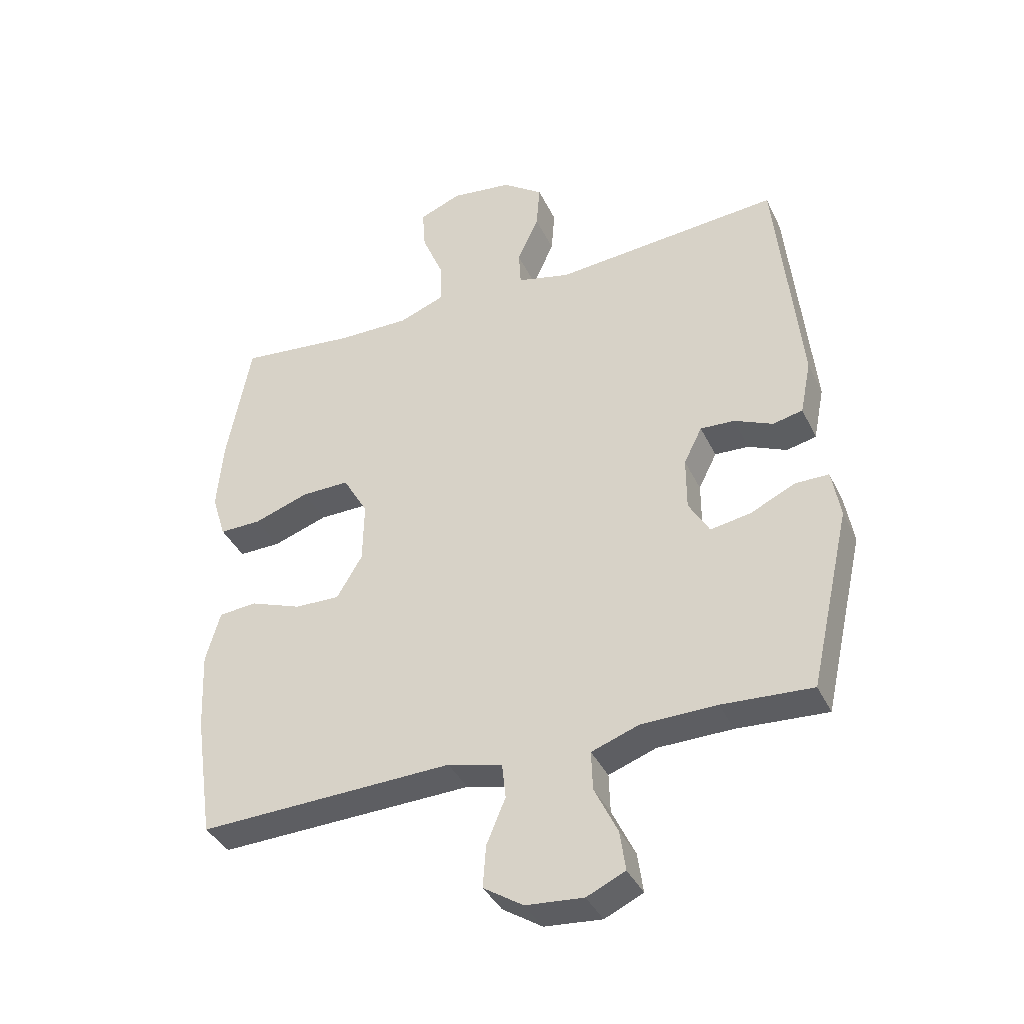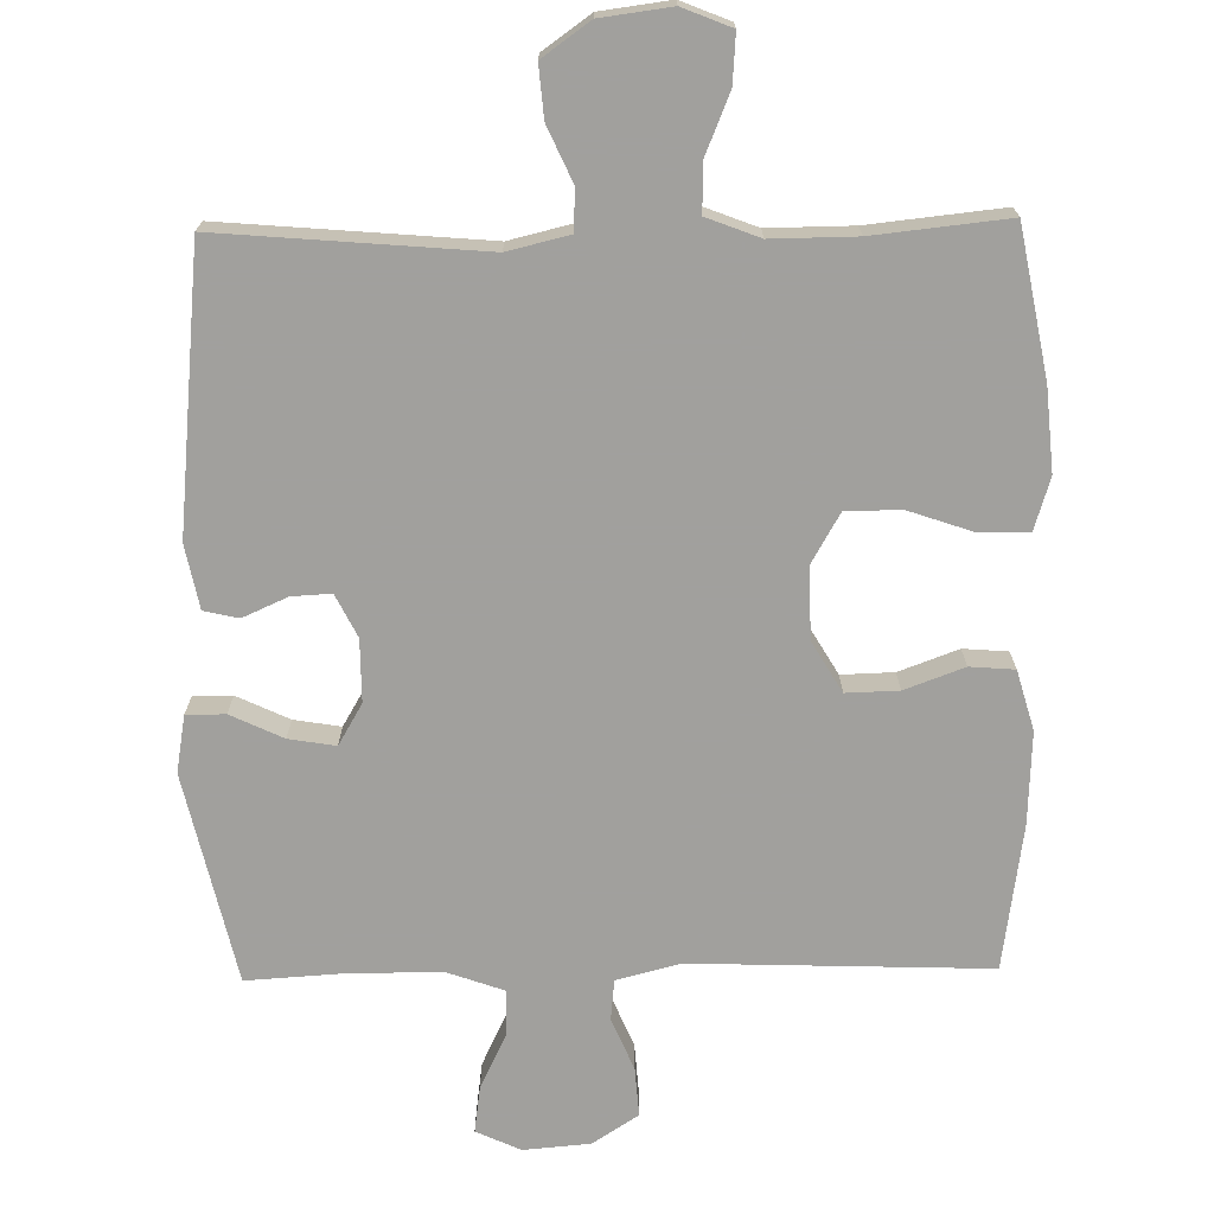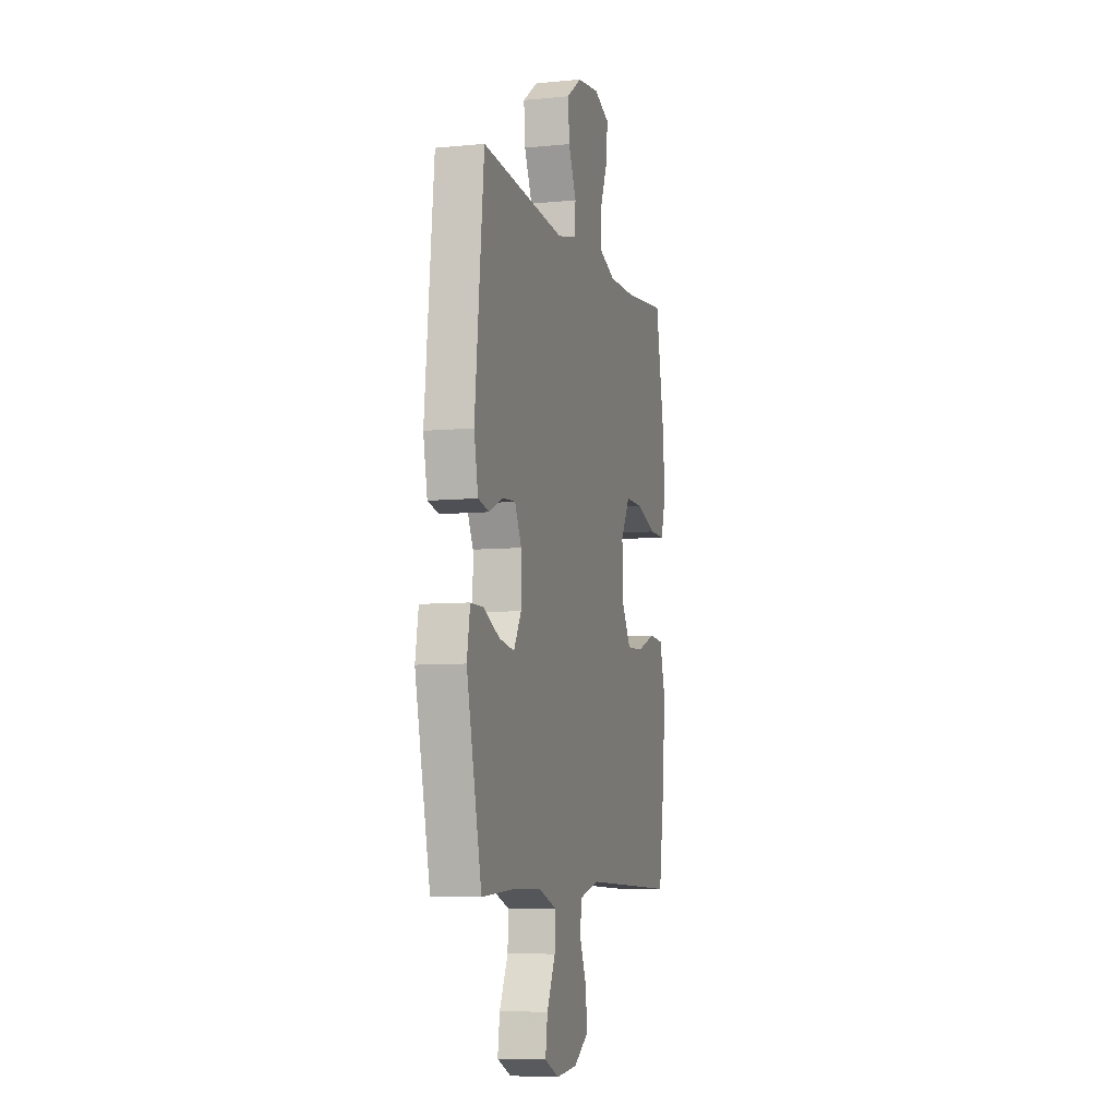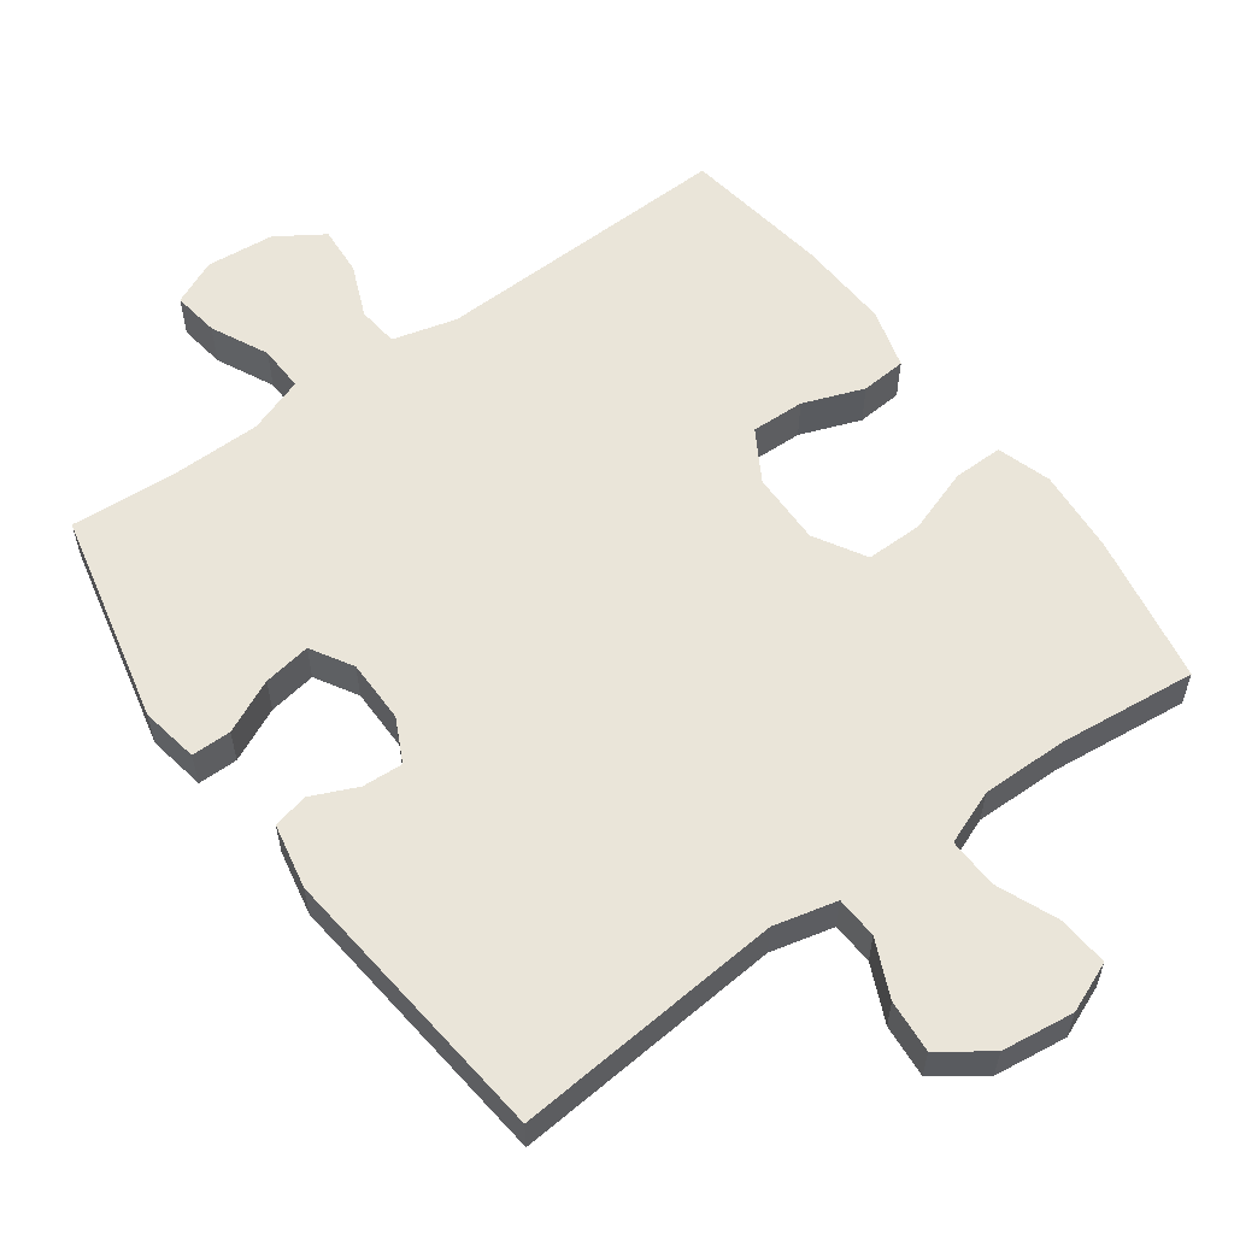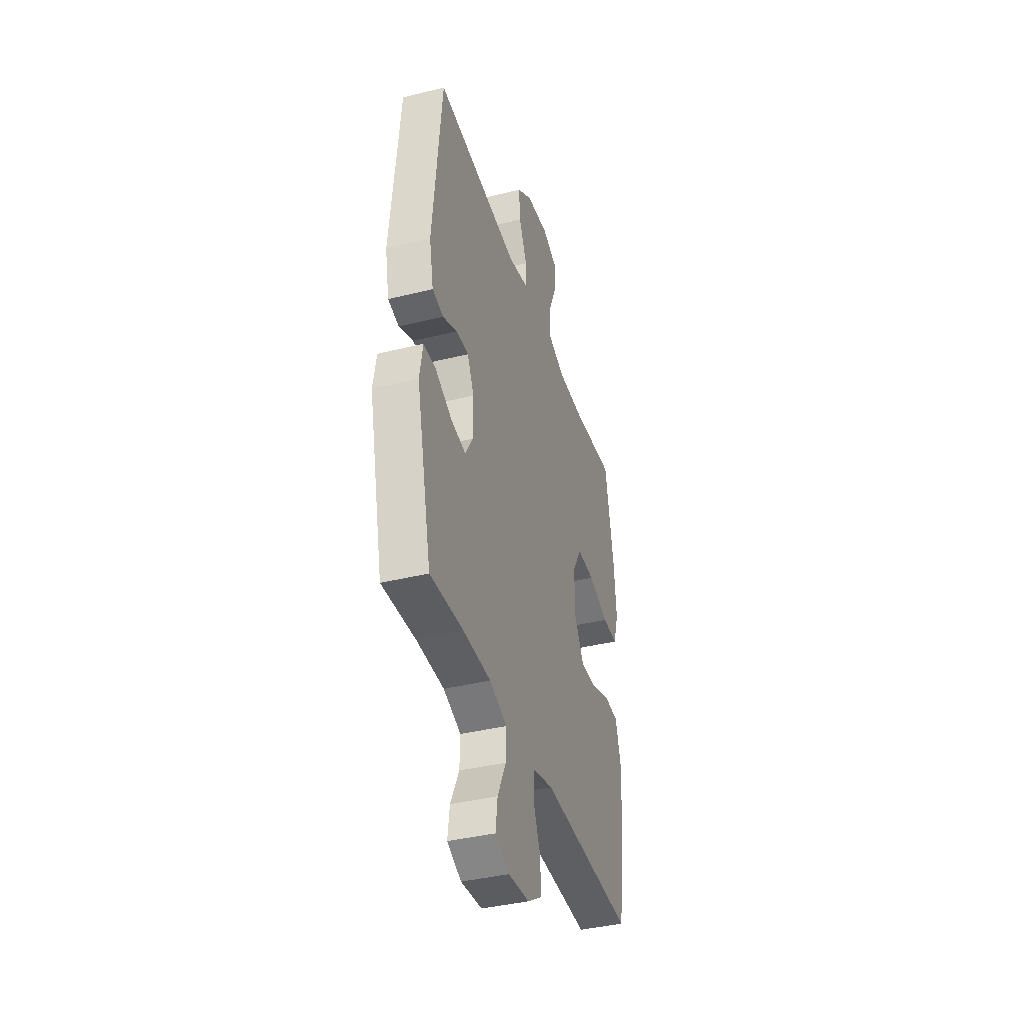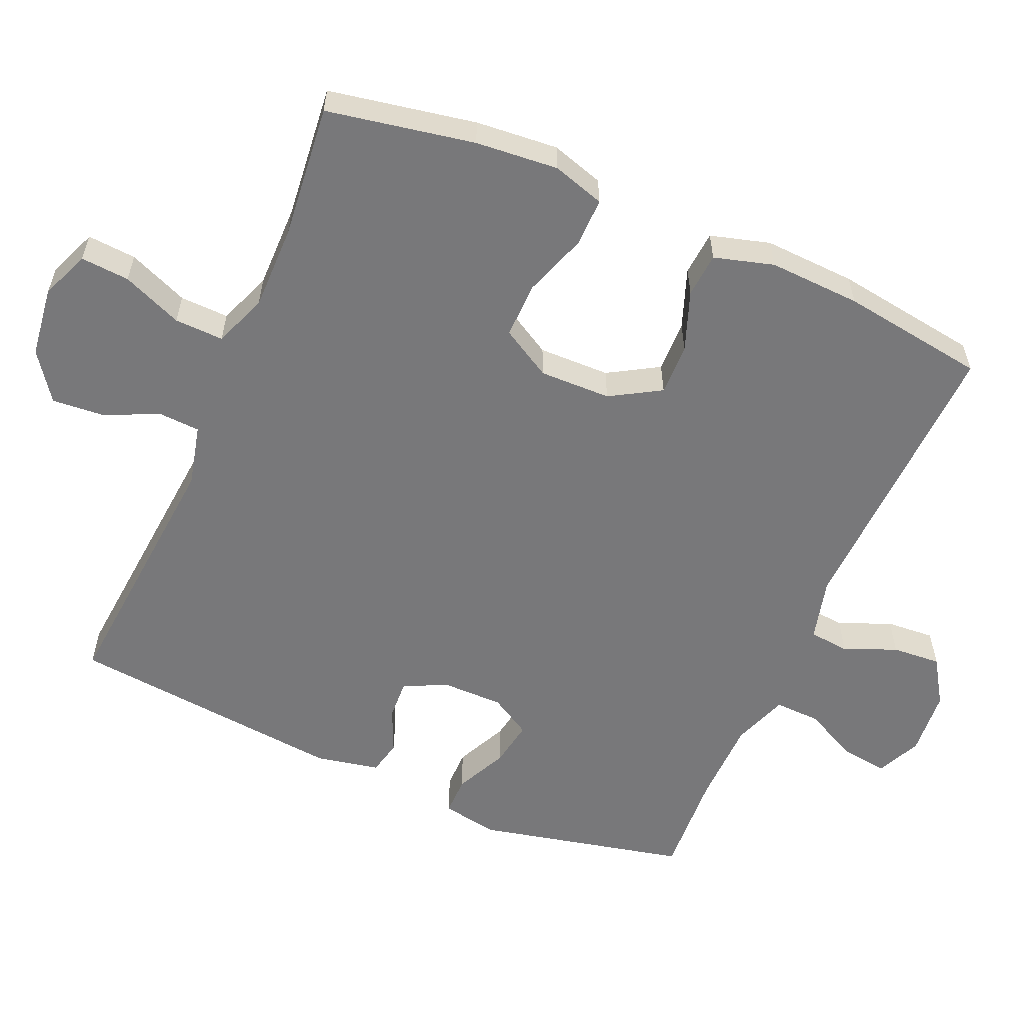
<metadata>
{"format":"obj","ext":"obj","renderer":"f3d","projection":"perspective","resolution":1024,"background":"white","views":[{"elev":-38.4,"azim":-156.4,"up":"+Z"},{"elev":-71.7,"azim":1.0,"up":"+Y"},{"elev":-7.2,"azim":-74.3,"up":"+Z"},{"elev":57.8,"azim":-36.0,"up":"+Y"},{"elev":-39.4,"azim":-72.9,"up":"+Z"},{"elev":-57.6,"azim":66.5,"up":"+Y"}]}
</metadata>
<code>
v 0.5 0.07 -0.5
v 0.081 0.07 -0.485
v -0.008 0.07 -0.508
v -0.014 0.07 -0.565
v 0.017 0.07 -0.639
v 0.022 0.07 -0.708
v -0.043 0.07 -0.75
v -0.137 0.07 -0.758
v -0.2 0.07 -0.729
v -0.191 0.07 -0.664
v -0.153 0.07 -0.585
v -0.151 0.07 -0.521
v -0.229 0.07 -0.493
v -0.352 0.07 -0.491
v -0.5 0.07 -0.5
v -0.567 0.07 -0.204
v -0.553 0.07 -0.124
v -0.498 0.07 -0.124
v -0.424 0.07 -0.159
v -0.358 0.07 -0.17
v -0.324 0.07 -0.112
v -0.324 0.07 -0.024
v -0.354 0.07 0.036
v -0.41 0.07 0.033
v -0.473 0.07 0.005
v -0.522 0.07 0.016
v -0.54 0.07 0.106
v -0.5 0.07 0.5
v -0.128 0.07 0.468
v -0.041 0.07 0.489
v -0.038 0.07 0.547
v -0.073 0.07 0.625
v -0.079 0.07 0.698
v -0.012 0.07 0.746
v 0.088 0.07 0.759
v 0.157 0.07 0.731
v 0.152 0.07 0.662
v 0.117 0.07 0.577
v 0.115 0.07 0.508
v 0.19 0.07 0.479
v 0.31 0.07 0.48
v 0.5 0.07 0.5
v 0.539 0.07 0.292
v 0.549 0.07 0.175
v 0.526 0.07 0.101
v 0.457 0.07 0.102
v 0.367 0.07 0.133
v 0.288 0.07 0.134
v 0.247 0.07 0.063
v 0.249 0.07 -0.038
v 0.291 0.07 -0.109
v 0.365 0.07 -0.107
v 0.449 0.07 -0.076
v 0.512 0.07 -0.081
v 0.536 0.07 -0.165
v 0.53 0.07 -0.295
v 0.5 0 -0.5
v 0.081 0 -0.485
v -0.008 0 -0.508
v -0.014 0 -0.565
v 0.017 0 -0.639
v 0.022 0 -0.708
v -0.043 0 -0.75
v -0.137 0 -0.758
v -0.2 0 -0.729
v -0.191 0 -0.664
v -0.153 0 -0.585
v -0.151 0 -0.521
v -0.229 0 -0.493
v -0.352 0 -0.491
v -0.5 0 -0.5
v -0.567 0 -0.204
v -0.553 0 -0.124
v -0.498 0 -0.124
v -0.424 0 -0.159
v -0.358 0 -0.17
v -0.324 0 -0.112
v -0.324 0 -0.024
v -0.354 0 0.036
v -0.41 0 0.033
v -0.473 0 0.005
v -0.522 0 0.016
v -0.54 0 0.106
v -0.5 0 0.5
v -0.128 0 0.468
v -0.041 0 0.489
v -0.038 0 0.547
v -0.073 0 0.625
v -0.079 0 0.698
v -0.012 0 0.746
v 0.088 0 0.759
v 0.157 0 0.731
v 0.152 0 0.662
v 0.117 0 0.577
v 0.115 0 0.508
v 0.19 0 0.479
v 0.31 0 0.48
v 0.5 0 0.5
v 0.539 0 0.292
v 0.549 0 0.175
v 0.526 0 0.101
v 0.457 0 0.102
v 0.367 0 0.133
v 0.288 0 0.134
v 0.247 0 0.063
v 0.249 0 -0.038
v 0.291 0 -0.109
v 0.365 0 -0.107
v 0.449 0 -0.076
v 0.512 0 -0.081
v 0.536 0 -0.165
v 0.53 0 -0.295
f 55 56 1 2
f 52 53 54 55
f 51 52 55 2
f 50 51 2 3
f 49 50 3
f 44 45 46 47
f 44 47 48
f 41 42 43 44
f 40 41 44 48
f 39 40 48 49
f 35 36 37 38
f 35 38 39
f 34 35 39
f 31 32 33 34
f 30 31 34 39
f 29 30 39 49
f 24 25 26 27
f 23 24 27 28
f 22 23 28 29
f 16 17 18 19
f 14 15 16 19
f 13 14 19 20
f 12 13 20 21
f 8 9 10 11
f 8 11 12
f 7 8 12
f 4 5 6 7
f 3 4 7 12
f 21 22 29 49
f 3 12 21 49
f 58 57 112 111
f 111 110 109 108
f 58 111 108 107
f 59 58 107 106
f 59 106 105
f 103 102 101 100
f 104 103 100
f 100 99 98 97
f 104 100 97 96
f 105 104 96 95
f 94 93 92 91
f 95 94 91
f 95 91 90
f 90 89 88 87
f 95 90 87 86
f 105 95 86 85
f 83 82 81 80
f 84 83 80 79
f 85 84 79 78
f 75 74 73 72
f 75 72 71 70
f 76 75 70 69
f 77 76 69 68
f 67 66 65 64
f 68 67 64
f 68 64 63
f 63 62 61 60
f 68 63 60 59
f 105 85 78 77
f 105 77 68 59
f 1 57 58 2
f 2 58 59 3
f 3 59 60 4
f 4 60 61 5
f 5 61 62 6
f 6 62 63 7
f 7 63 64 8
f 8 64 65 9
f 9 65 66 10
f 10 66 67 11
f 11 67 68 12
f 12 68 69 13
f 13 69 70 14
f 14 70 71 15
f 15 71 72 16
f 16 72 73 17
f 17 73 74 18
f 18 74 75 19
f 19 75 76 20
f 20 76 77 21
f 21 77 78 22
f 22 78 79 23
f 23 79 80 24
f 24 80 81 25
f 25 81 82 26
f 26 82 83 27
f 27 83 84 28
f 28 84 85 29
f 29 85 86 30
f 30 86 87 31
f 31 87 88 32
f 32 88 89 33
f 33 89 90 34
f 34 90 91 35
f 35 91 92 36
f 36 92 93 37
f 37 93 94 38
f 38 94 95 39
f 39 95 96 40
f 40 96 97 41
f 41 97 98 42
f 42 98 99 43
f 43 99 100 44
f 44 100 101 45
f 45 101 102 46
f 46 102 103 47
f 47 103 104 48
f 48 104 105 49
f 49 105 106 50
f 50 106 107 51
f 51 107 108 52
f 52 108 109 53
f 53 109 110 54
f 54 110 111 55
f 55 111 112 56
f 56 112 57 1

</code>
